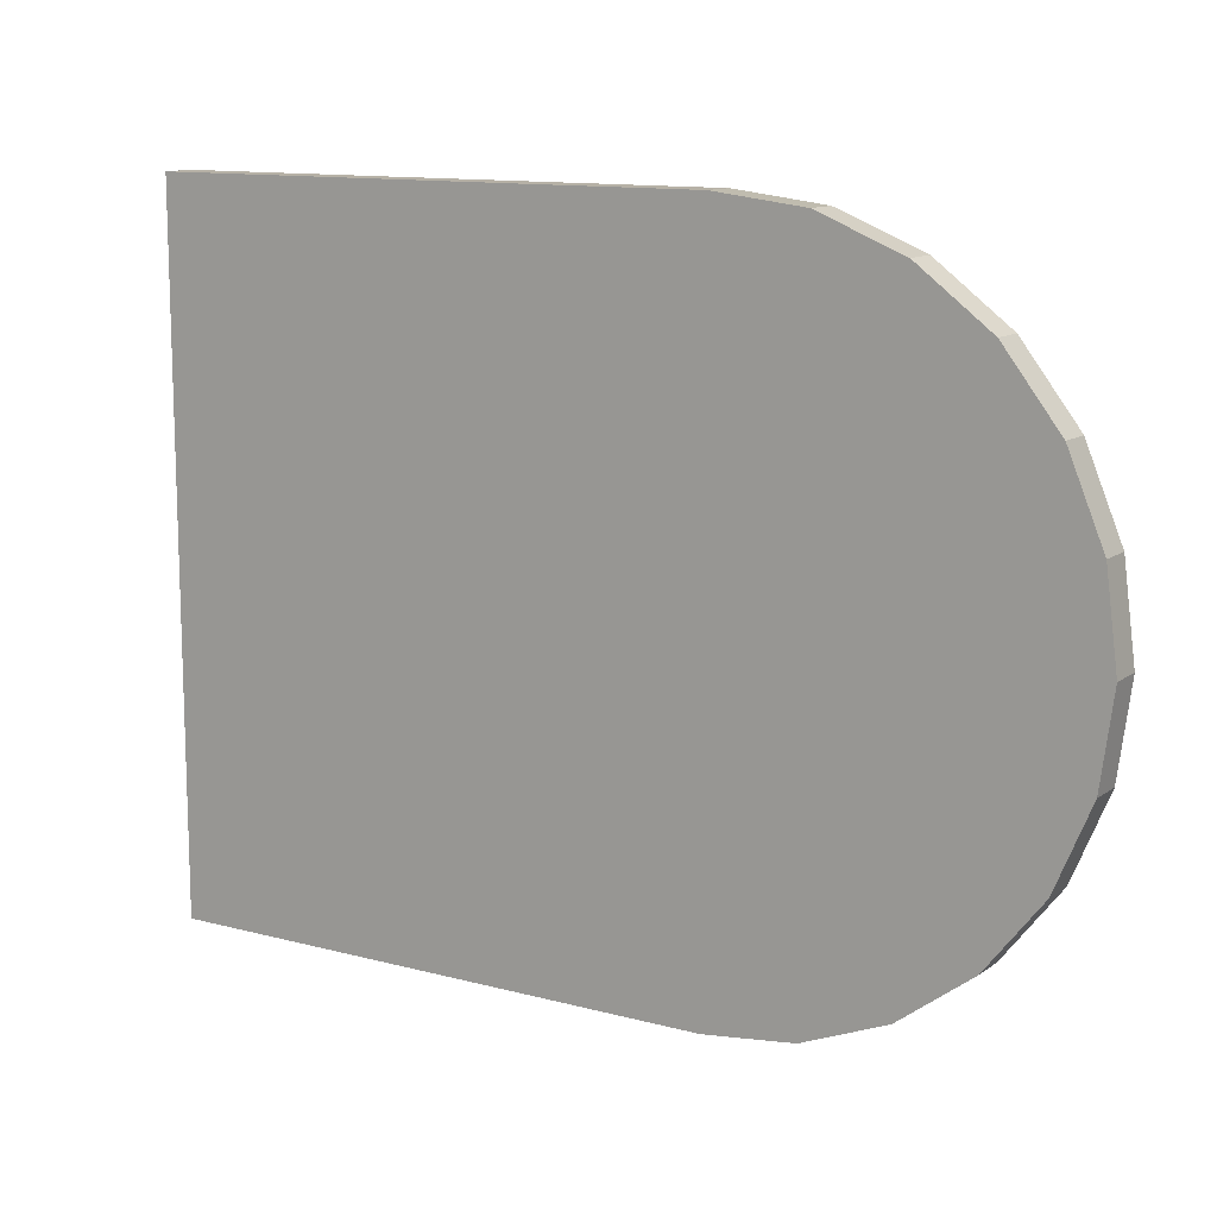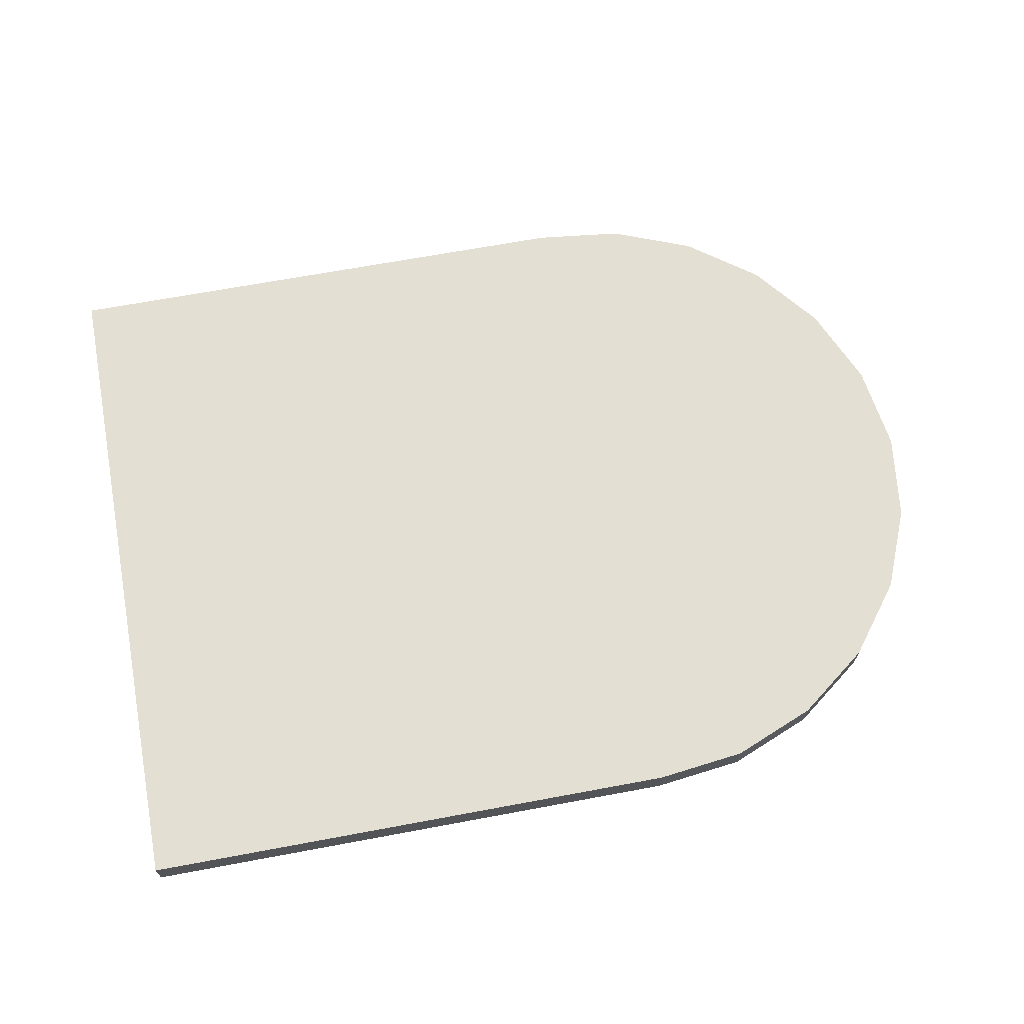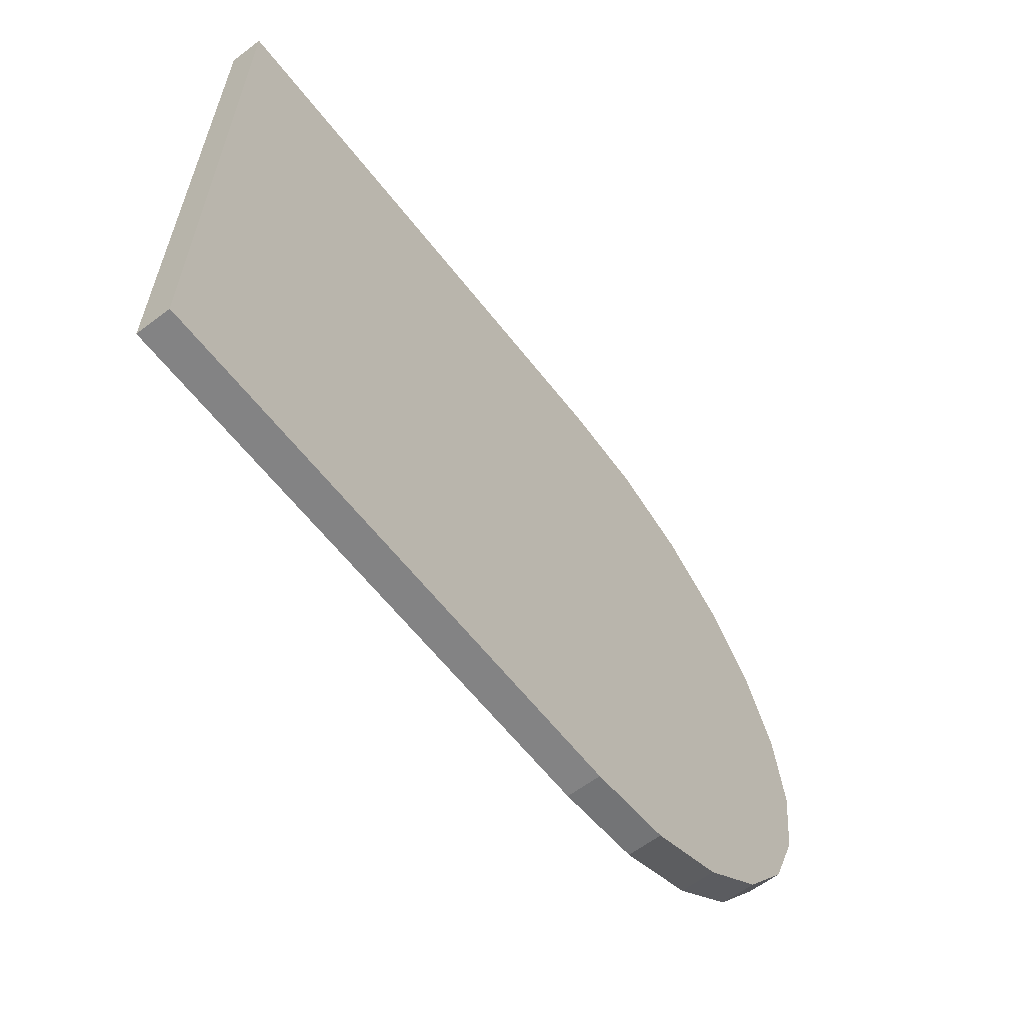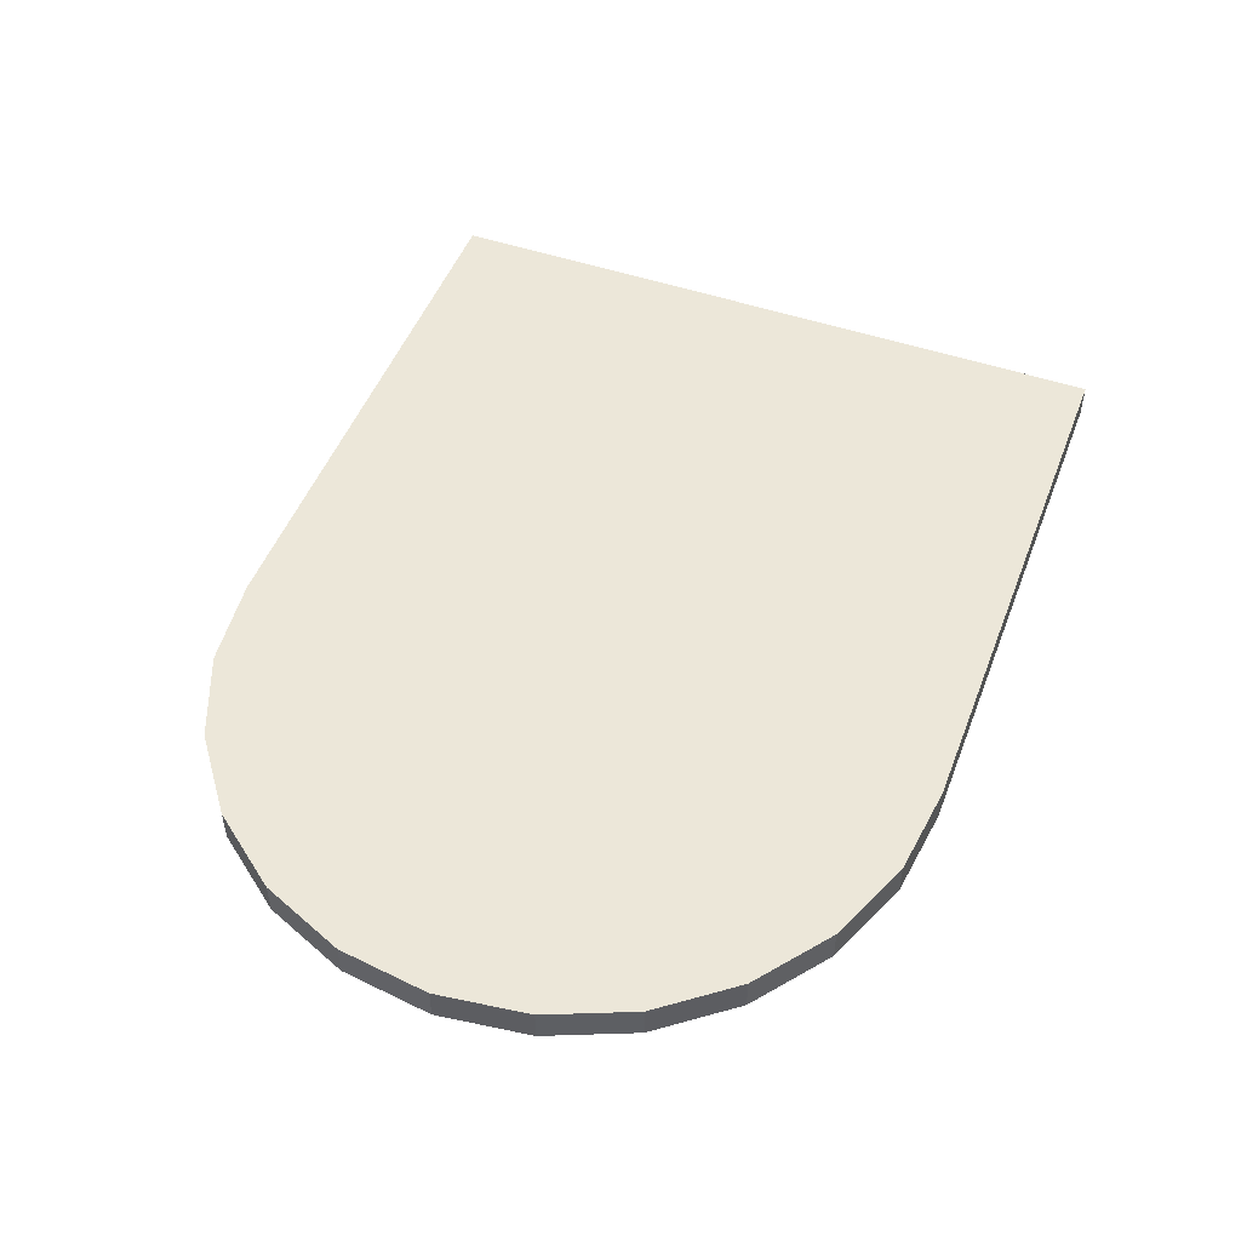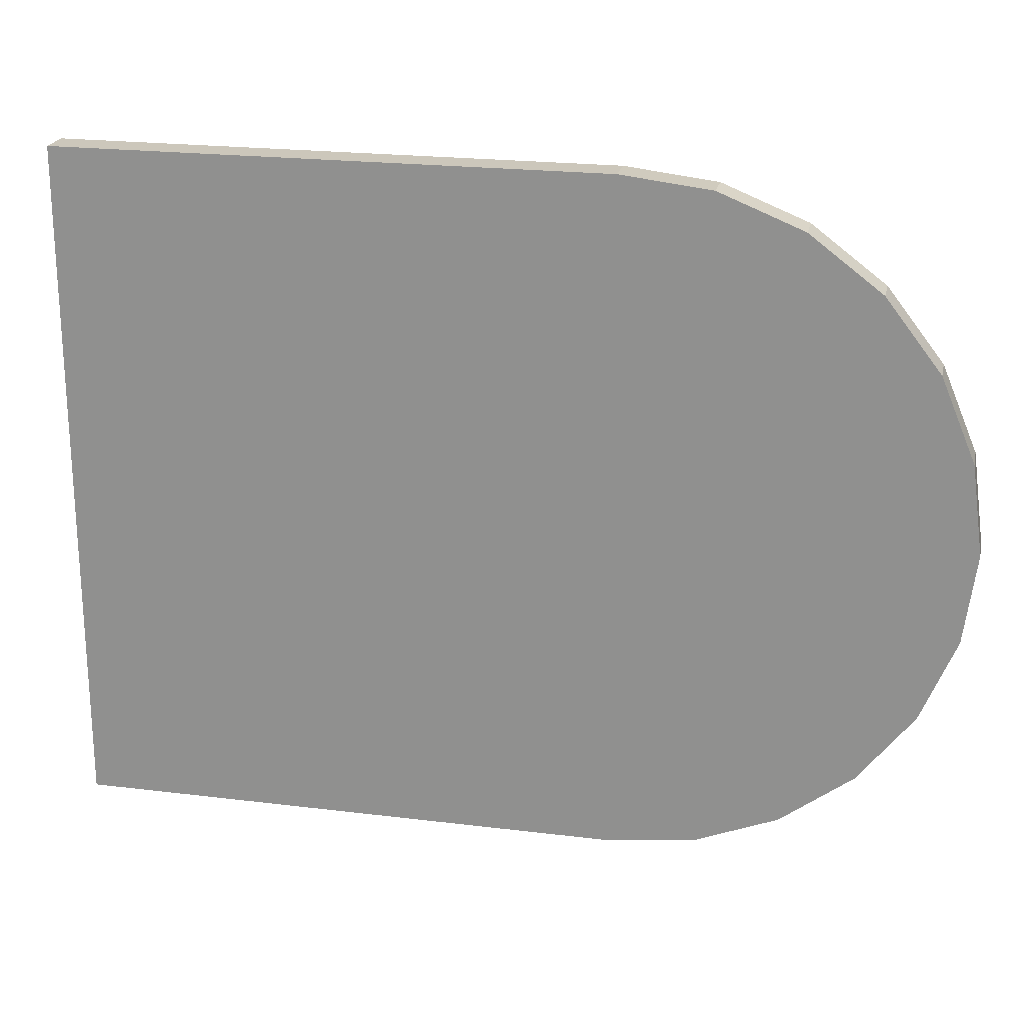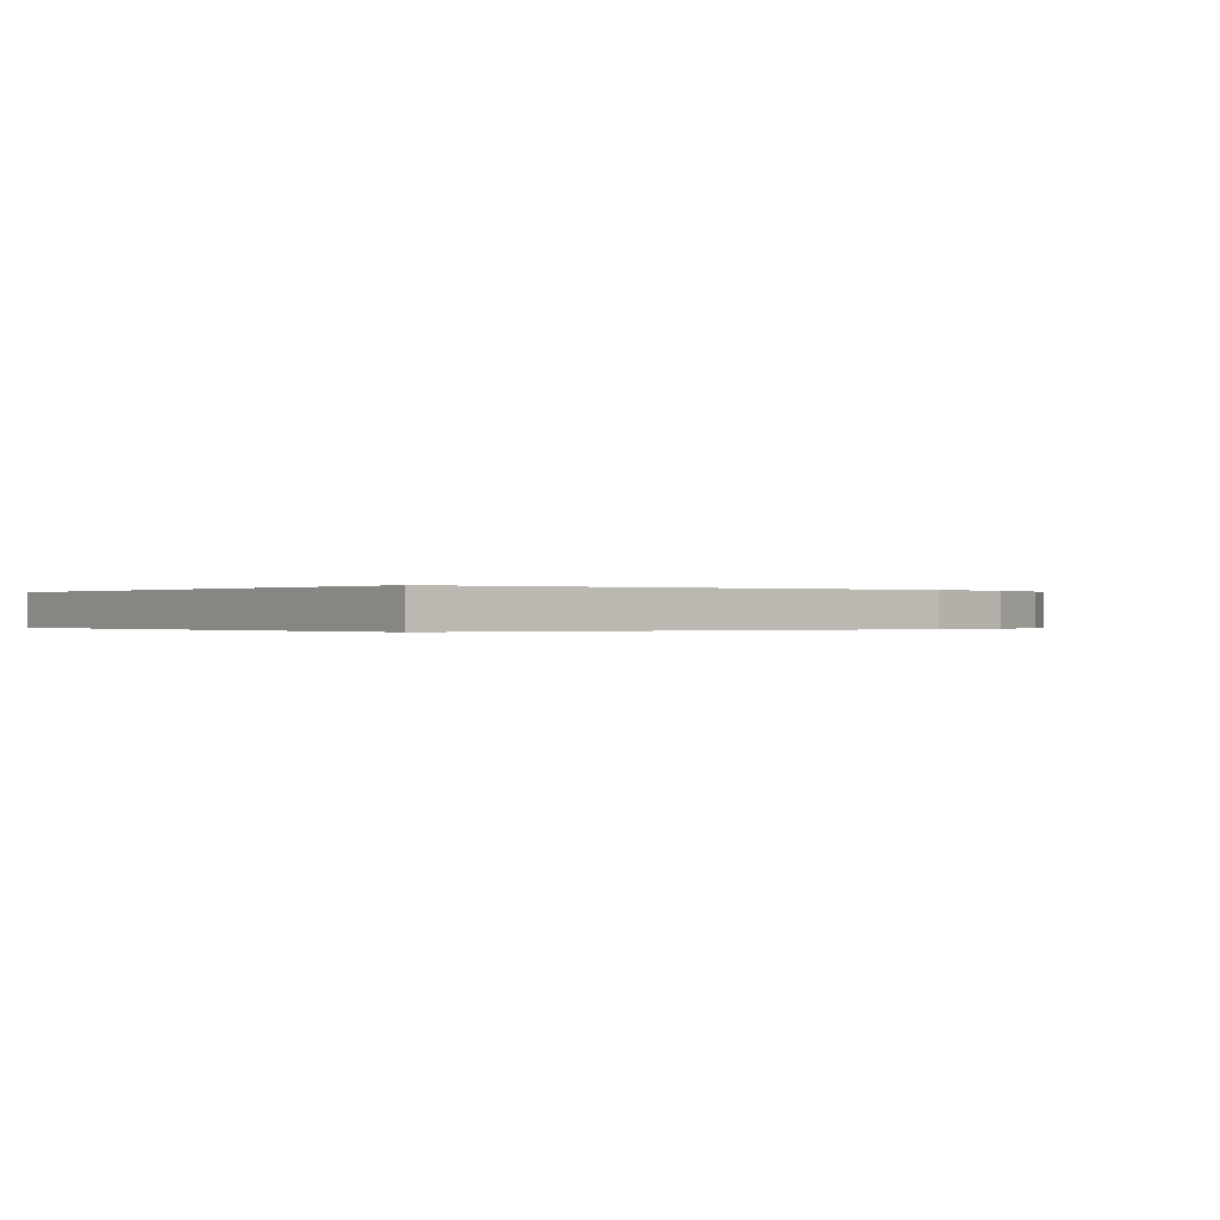
<metadata>
{"format":"obj","ext":"obj","renderer":"f3d","projection":"perspective","resolution":1024,"background":"white","views":[{"elev":12.1,"azim":32.4,"up":"+Y"},{"elev":67.1,"azim":-10.6,"up":"+Z"},{"elev":-61.2,"azim":-52.3,"up":"+Y"},{"elev":49.7,"azim":110.7,"up":"+Z"},{"elev":21.7,"azim":12.3,"up":"+Y"},{"elev":-0.1,"azim":-37.3,"up":"+Z"}]}
</metadata>
<code>
o mounting_plate
v 0.04388 -0.0252 0
v 0.03581 -0.0356 0.005
v 0.03581 -0.0356 0
v 0.04388 -0.0252 0.005
v 0.04388 0.0252 0
v 0.04897 0.01305 0.005
v 0.04897 0.01305 0
v 0.04388 0.0252 0.005
v -0 0.05 0.005
v 0.01308 0.04845 0
v -0 0.05 0
v 0.01308 0.04845 0.005
v 0.0253 0.04353 0
v 0.0253 0.04353 0.005
v 0.03581 0.0356 0
v 0.03581 0.0356 0.005
v 0.0507 0 0.005
v 0.0507 0 0
v 0.04897 -0.01305 0.005
v 0.04897 -0.01305 0
v 0.0253 -0.04353 0
v 0.0253 -0.04353 0.005
v 0.01308 -0.04845 0
v 0.01308 -0.04845 0.005
v -0 -0.05 0
v -0 -0.05 0.005
v -0.08 0.05 0.005
v -0.08 -0.05 0.005
v -0.08 -0.05 0
v -0.08 0.05 0
f 1 2 3
f 2 1 4
f 5 6 7
f 6 5 8
f 9 10 11
f 10 9 12
f 12 13 10
f 13 12 14
f 14 15 13
f 15 14 16
f 15 8 5
f 8 15 16
f 7 17 18
f 17 7 6
f 18 19 20
f 19 18 17
f 2 21 3
f 21 2 22
f 20 4 1
f 4 20 19
f 22 23 21
f 23 22 24
f 24 25 23
f 25 24 26
f 26 27 28
f 27 26 9
f 9 26 12
f 12 26 24
f 12 24 14
f 14 24 22
f 14 22 16
f 16 22 2
f 16 2 8
f 8 2 4
f 8 4 6
f 6 4 19
f 6 19 17
f 11 29 30
f 29 11 25
f 25 11 10
f 25 10 23
f 23 10 13
f 23 13 21
f 21 13 15
f 21 15 3
f 3 15 5
f 3 5 1
f 1 5 7
f 1 7 20
f 20 7 18
f 27 11 30
f 11 27 9
f 27 29 28
f 29 27 30
f 25 28 29
f 28 25 26

</code>
